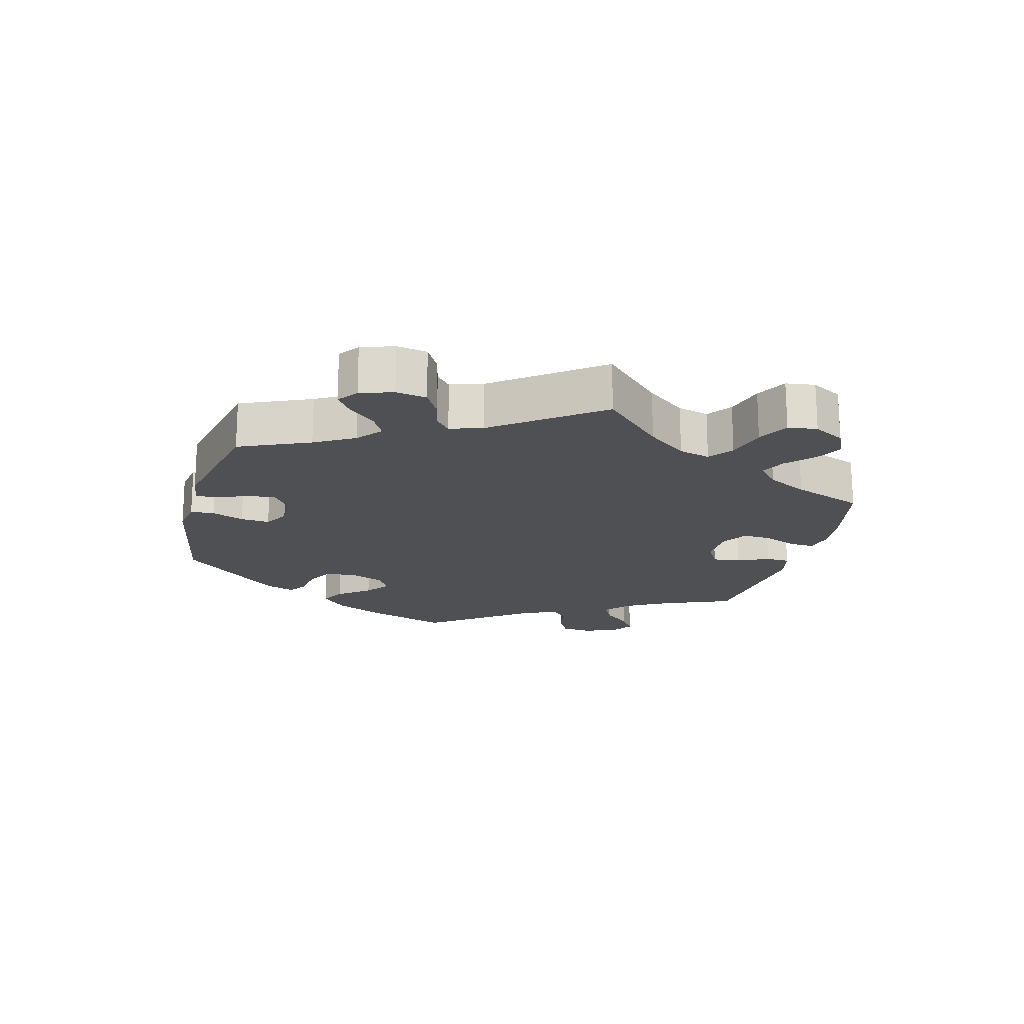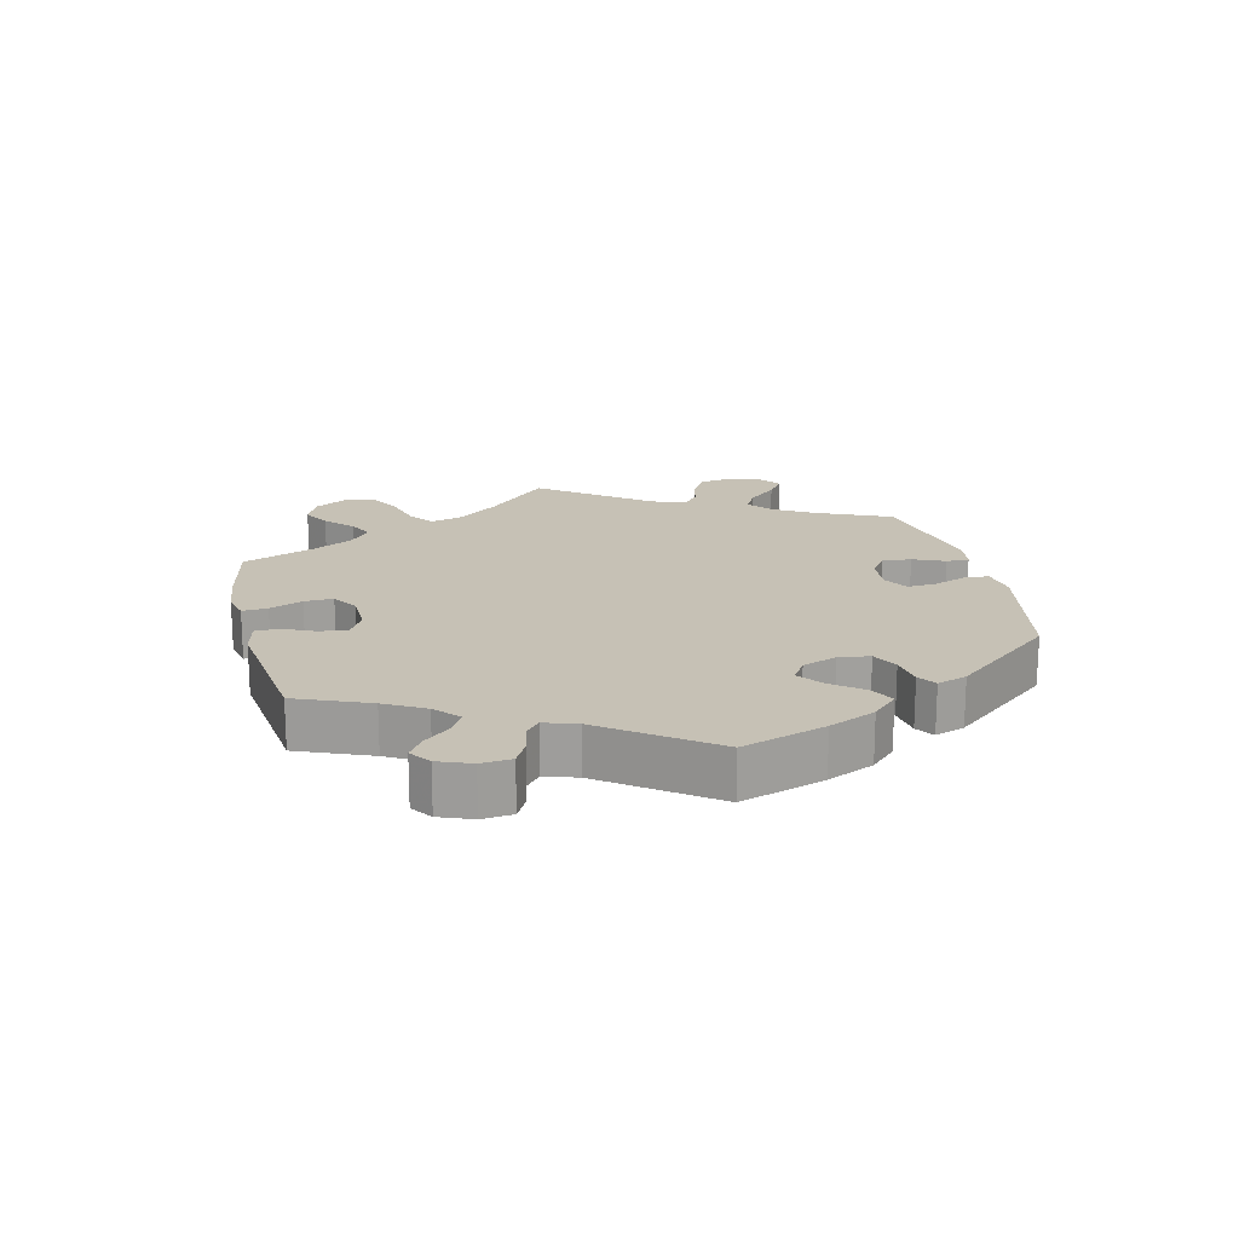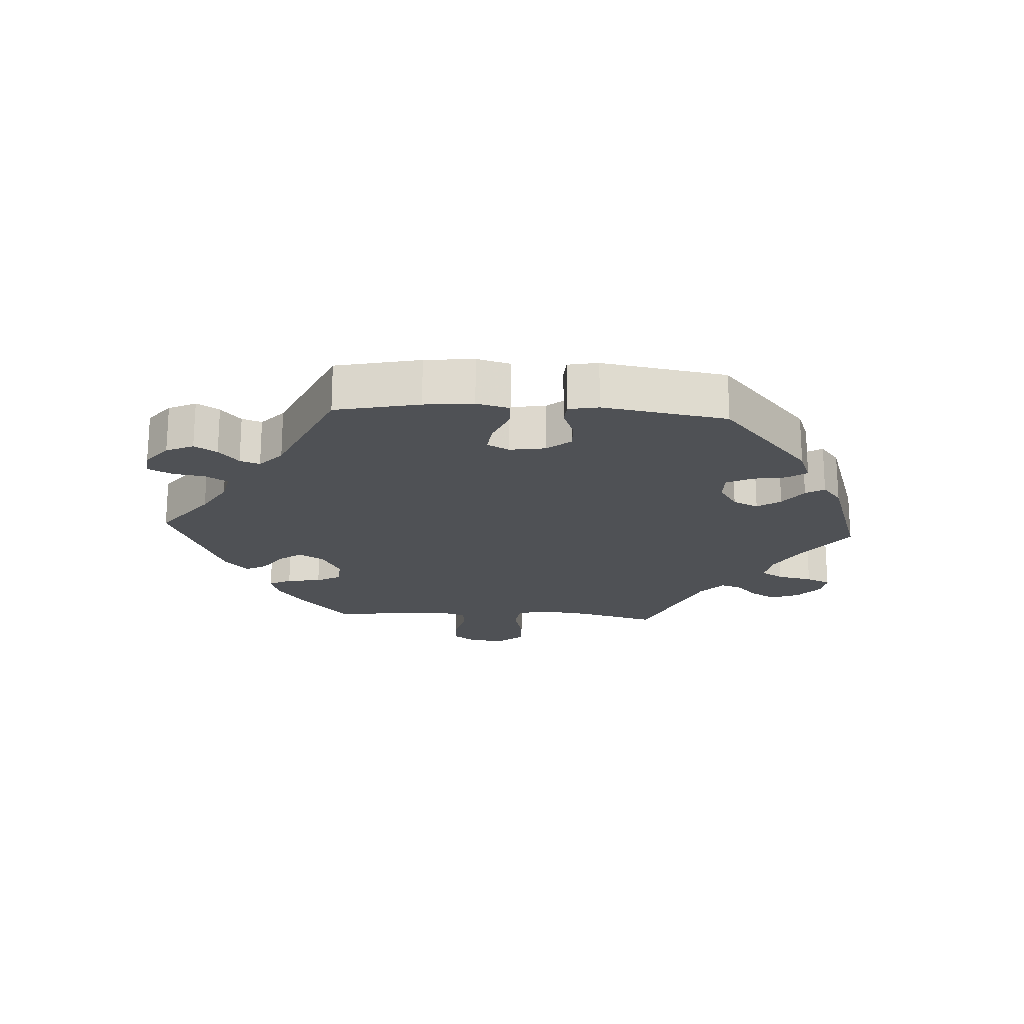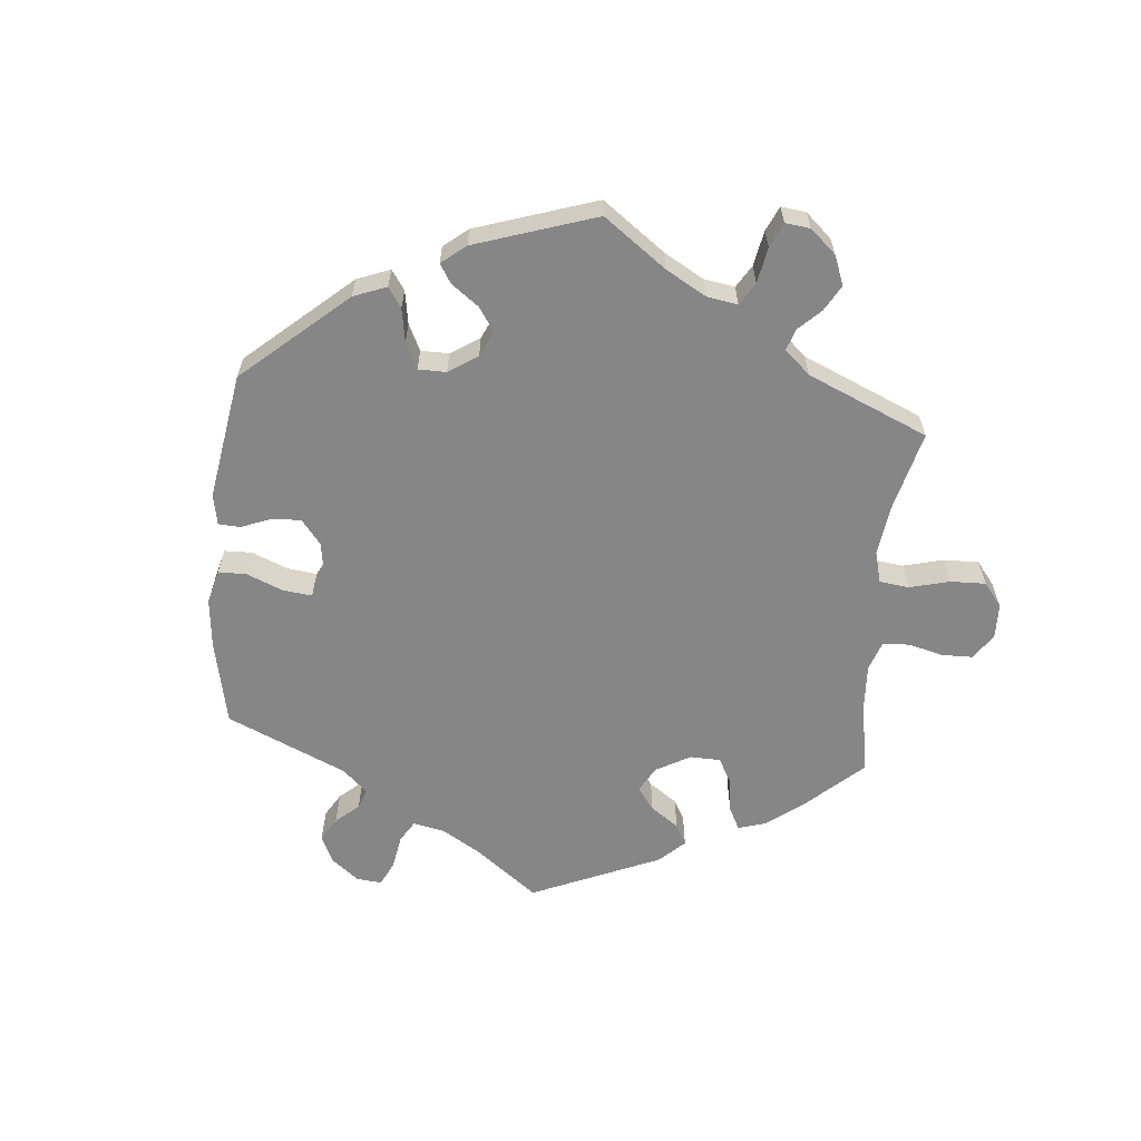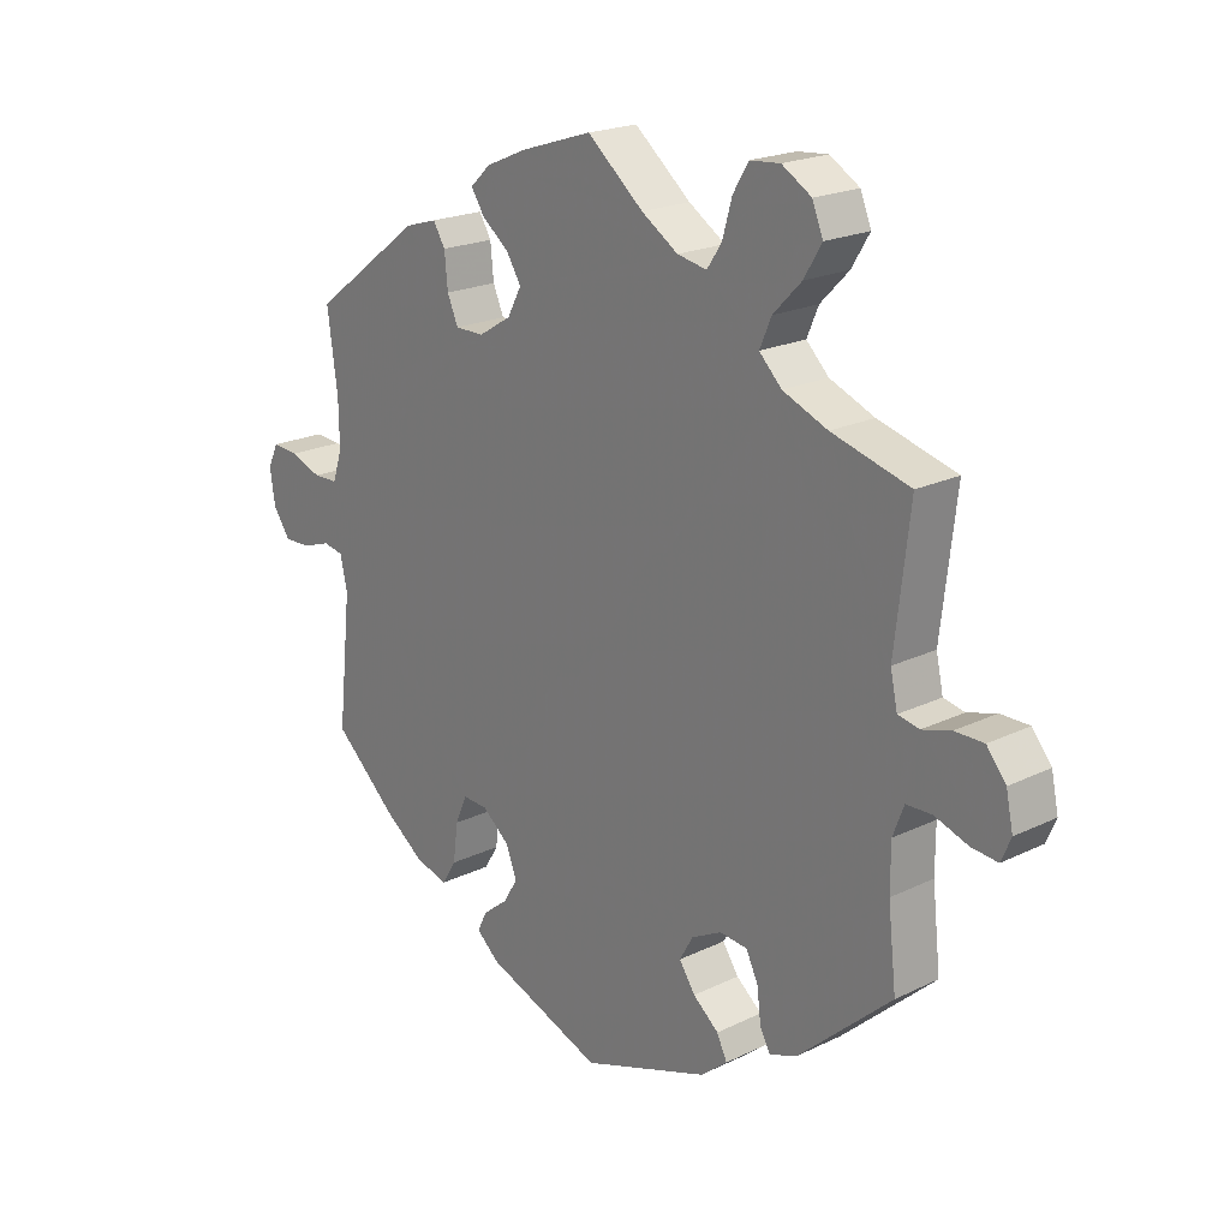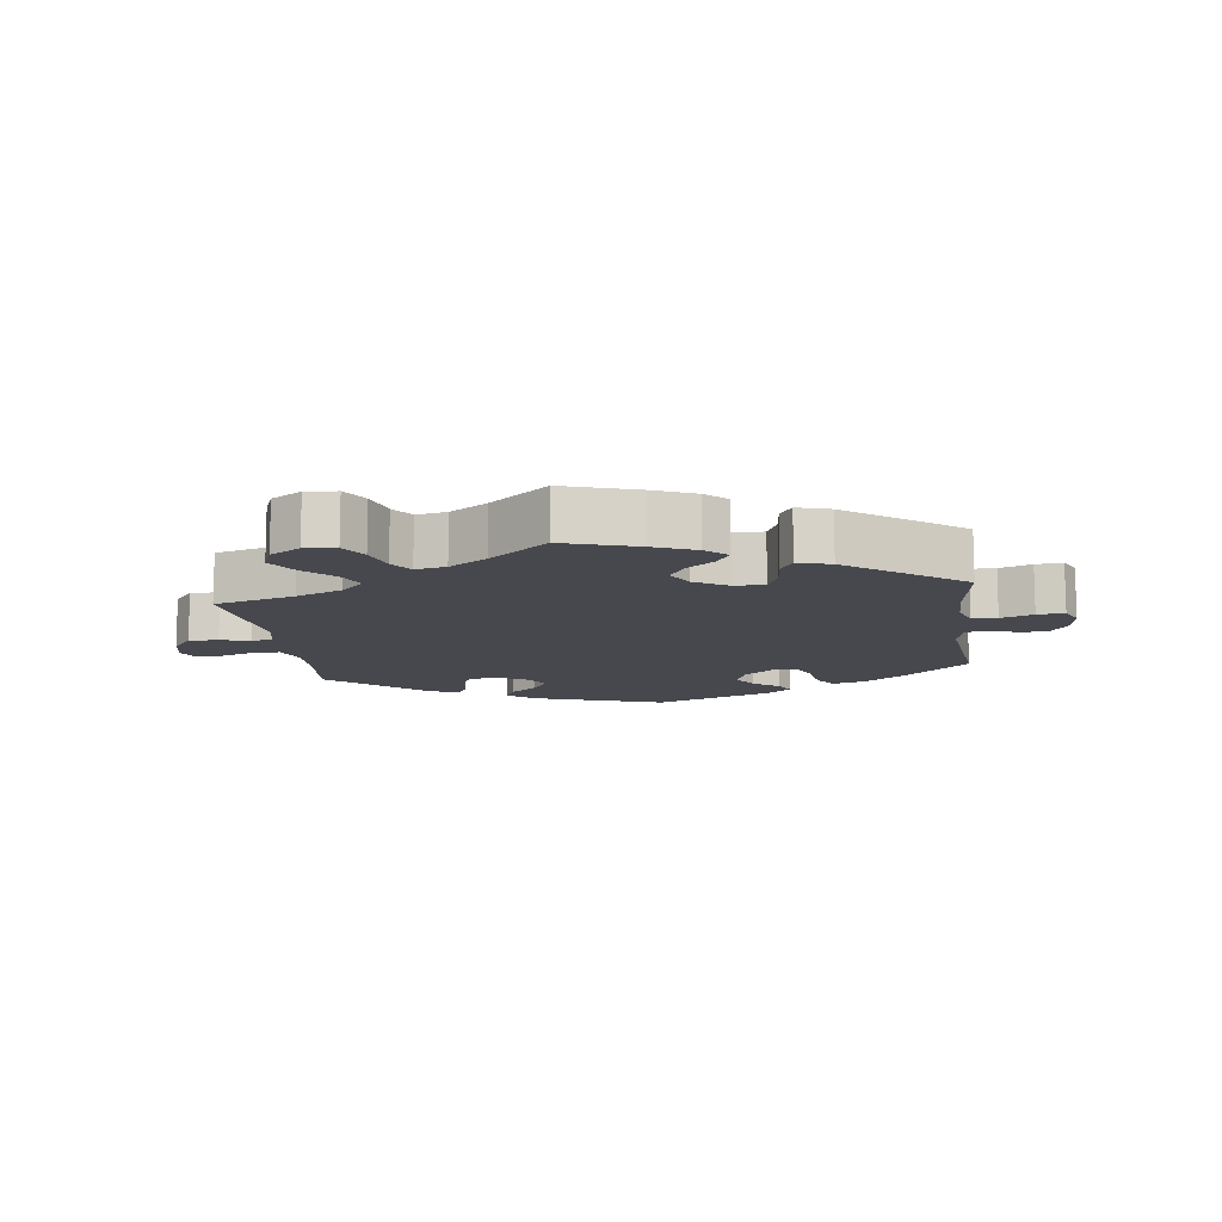
<metadata>
{"format":"obj","ext":"obj","renderer":"f3d","projection":"perspective","resolution":1024,"background":"white","views":[{"elev":-19.0,"azim":-74.9,"up":"+Y"},{"elev":18.8,"azim":106.5,"up":"+Y"},{"elev":-20.1,"azim":146.6,"up":"+Y"},{"elev":-62.0,"azim":-125.3,"up":"+Y"},{"elev":20.5,"azim":-131.4,"up":"+Z"},{"elev":-11.7,"azim":7.7,"up":"+Y"}]}
</metadata>
<code>
v 0.485 0.07 0.171
v 0.484 0.07 0.102
v 0.499 0.07 0.056
v 0.537 0.07 0.055
v 0.586 0.07 0.073
v 0.627 0.07 0.076
v 0.643 0.07 0.041
v 0.635 0.07 -0.012
v 0.608 0.07 -0.05
v 0.567 0.07 -0.049
v 0.523 0.07 -0.034
v 0.491 0.07 -0.04
v 0.48 0.07 -0.09
v 0.501 0.07 -0.288
v 0.402 0.07 -0.377
v 0.34 0.07 -0.422
v 0.289 0.07 -0.436
v 0.267 0.07 -0.4
v 0.259 0.07 -0.341
v 0.241 0.07 -0.299
v 0.202 0.07 -0.301
v 0.159 0.07 -0.336
v 0.142 0.07 -0.38
v 0.165 0.07 -0.417
v 0.204 0.07 -0.448
v 0.219 0.07 -0.478
v 0.183 0.07 -0.509
v 0 0.07 -0.578
v -0.199 0.07 -0.51
v -0.241 0.07 -0.476
v -0.225 0.07 -0.443
v -0.185 0.07 -0.41
v -0.16 0.07 -0.373
v -0.181 0.07 -0.336
v -0.228 0.07 -0.312
v -0.271 0.07 -0.316
v -0.29 0.07 -0.355
v -0.296 0.07 -0.406
v -0.312 0.07 -0.436
v -0.356 0.07 -0.419
v -0.501 0.07 -0.289
v -0.488 0.07 -0.172
v -0.488 0.07 -0.102
v -0.505 0.07 -0.057
v -0.545 0.07 -0.056
v -0.597 0.07 -0.074
v -0.638 0.07 -0.078
v -0.653 0.07 -0.043
v -0.642 0.07 0.009
v -0.612 0.07 0.046
v -0.567 0.07 0.046
v -0.522 0.07 0.033
v -0.489 0.07 0.04
v -0.478 0.07 0.091
v -0.501 0.07 0.289
v -0.379 0.07 0.323
v -0.309 0.07 0.352
v -0.274 0.07 0.387
v -0.292 0.07 0.429
v -0.336 0.07 0.474
v -0.364 0.07 0.52
v -0.347 0.07 0.562
v -0.301 0.07 0.59
v -0.254 0.07 0.586
v -0.23 0.07 0.546
v -0.215 0.07 0.493
v -0.192 0.07 0.459
v -0.146 0.07 0.468
v -0.089 0.07 0.505
v -0.001 0.07 0.578
v 0.111 0.07 0.542
v 0.174 0.07 0.515
v 0.206 0.07 0.485
v 0.185 0.07 0.453
v 0.143 0.07 0.42
v 0.12 0.07 0.383
v 0.142 0.07 0.342
v 0.193 0.07 0.311
v 0.238 0.07 0.311
v 0.255 0.07 0.35
v 0.26 0.07 0.402
v 0.279 0.07 0.433
v 0.329 0.07 0.418
v 0.501 0.07 0.289
v 0.485 0 0.171
v 0.484 0 0.102
v 0.499 0 0.056
v 0.537 0 0.055
v 0.586 0 0.073
v 0.627 0 0.076
v 0.643 0 0.041
v 0.635 0 -0.012
v 0.608 0 -0.05
v 0.567 0 -0.049
v 0.523 0 -0.034
v 0.491 0 -0.04
v 0.48 0 -0.09
v 0.501 0 -0.288
v 0.402 0 -0.377
v 0.34 0 -0.422
v 0.289 0 -0.436
v 0.267 0 -0.4
v 0.259 0 -0.341
v 0.241 0 -0.299
v 0.202 0 -0.301
v 0.159 0 -0.336
v 0.142 0 -0.38
v 0.165 0 -0.417
v 0.204 0 -0.448
v 0.219 0 -0.478
v 0.183 0 -0.509
v 0 0 -0.578
v -0.199 0 -0.51
v -0.241 0 -0.476
v -0.225 0 -0.443
v -0.185 0 -0.41
v -0.16 0 -0.373
v -0.181 0 -0.336
v -0.228 0 -0.312
v -0.271 0 -0.316
v -0.29 0 -0.355
v -0.296 0 -0.406
v -0.312 0 -0.436
v -0.356 0 -0.419
v -0.501 0 -0.289
v -0.488 0 -0.172
v -0.488 0 -0.102
v -0.505 0 -0.057
v -0.545 0 -0.056
v -0.597 0 -0.074
v -0.638 0 -0.078
v -0.653 0 -0.043
v -0.642 0 0.009
v -0.612 0 0.046
v -0.567 0 0.046
v -0.522 0 0.033
v -0.489 0 0.04
v -0.478 0 0.091
v -0.501 0 0.289
v -0.379 0 0.323
v -0.309 0 0.352
v -0.274 0 0.387
v -0.292 0 0.429
v -0.336 0 0.474
v -0.364 0 0.52
v -0.347 0 0.562
v -0.301 0 0.59
v -0.254 0 0.586
v -0.23 0 0.546
v -0.215 0 0.493
v -0.192 0 0.459
v -0.146 0 0.468
v -0.089 0 0.505
v -0.001 0 0.578
v 0.111 0 0.542
v 0.174 0 0.515
v 0.206 0 0.485
v 0.185 0 0.453
v 0.143 0 0.42
v 0.12 0 0.383
v 0.142 0 0.342
v 0.193 0 0.311
v 0.238 0 0.311
v 0.255 0 0.35
v 0.26 0 0.402
v 0.279 0 0.433
v 0.329 0 0.418
v 0.501 0 0.289
f 83 84 1
f 80 81 82 83
f 79 80 83 1
f 78 79 1 2
f 77 78 2 3
f 72 73 74 75
f 72 75 76
f 69 70 71 72
f 68 69 72 76
f 67 68 76 77
f 63 64 65 66
f 63 66 67
f 62 63 67
f 59 60 61 62
f 58 59 62 67
f 57 58 67 77
f 54 55 56
f 53 54 56 57
f 49 50 51 52
f 47 48 49 52
f 45 46 47 52
f 44 45 52 53
f 43 44 53 57
f 39 40 41 42
f 37 38 39 42
f 36 37 42 43
f 35 36 43 57
f 29 30 31 32
f 29 32 33
f 28 29 33
f 27 28 33 34
f 24 25 26 27
f 23 24 27 34
f 16 17 18 19
f 16 19 20
f 13 14 15 16
f 12 13 16 20
f 8 9 10 11
f 8 11 12
f 7 8 12
f 4 5 6 7
f 3 4 7 12
f 22 23 34 35
f 21 22 35 57
f 20 21 57 77
f 3 12 20 77
f 85 168 167
f 167 166 165 164
f 85 167 164 163
f 86 85 163 162
f 87 86 162 161
f 159 158 157 156
f 160 159 156
f 156 155 154 153
f 160 156 153 152
f 161 160 152 151
f 150 149 148 147
f 151 150 147
f 151 147 146
f 146 145 144 143
f 151 146 143 142
f 161 151 142 141
f 140 139 138
f 141 140 138 137
f 136 135 134 133
f 136 133 132 131
f 136 131 130 129
f 137 136 129 128
f 141 137 128 127
f 126 125 124 123
f 126 123 122 121
f 127 126 121 120
f 141 127 120 119
f 116 115 114 113
f 117 116 113
f 117 113 112
f 118 117 112 111
f 111 110 109 108
f 118 111 108 107
f 103 102 101 100
f 104 103 100
f 100 99 98 97
f 104 100 97 96
f 95 94 93 92
f 96 95 92
f 96 92 91
f 91 90 89 88
f 96 91 88 87
f 119 118 107 106
f 141 119 106 105
f 161 141 105 104
f 161 104 96 87
f 1 85 86 2
f 2 86 87 3
f 3 87 88 4
f 4 88 89 5
f 5 89 90 6
f 6 90 91 7
f 7 91 92 8
f 8 92 93 9
f 9 93 94 10
f 10 94 95 11
f 11 95 96 12
f 12 96 97 13
f 13 97 98 14
f 14 98 99 15
f 15 99 100 16
f 16 100 101 17
f 17 101 102 18
f 18 102 103 19
f 19 103 104 20
f 20 104 105 21
f 21 105 106 22
f 22 106 107 23
f 23 107 108 24
f 24 108 109 25
f 25 109 110 26
f 26 110 111 27
f 27 111 112 28
f 28 112 113 29
f 29 113 114 30
f 30 114 115 31
f 31 115 116 32
f 32 116 117 33
f 33 117 118 34
f 34 118 119 35
f 35 119 120 36
f 36 120 121 37
f 37 121 122 38
f 38 122 123 39
f 39 123 124 40
f 40 124 125 41
f 41 125 126 42
f 42 126 127 43
f 43 127 128 44
f 44 128 129 45
f 45 129 130 46
f 46 130 131 47
f 47 131 132 48
f 48 132 133 49
f 49 133 134 50
f 50 134 135 51
f 51 135 136 52
f 52 136 137 53
f 53 137 138 54
f 54 138 139 55
f 55 139 140 56
f 56 140 141 57
f 57 141 142 58
f 58 142 143 59
f 59 143 144 60
f 60 144 145 61
f 61 145 146 62
f 62 146 147 63
f 63 147 148 64
f 64 148 149 65
f 65 149 150 66
f 66 150 151 67
f 67 151 152 68
f 68 152 153 69
f 69 153 154 70
f 70 154 155 71
f 71 155 156 72
f 72 156 157 73
f 73 157 158 74
f 74 158 159 75
f 75 159 160 76
f 76 160 161 77
f 77 161 162 78
f 78 162 163 79
f 79 163 164 80
f 80 164 165 81
f 81 165 166 82
f 82 166 167 83
f 83 167 168 84
f 84 168 85 1

</code>
